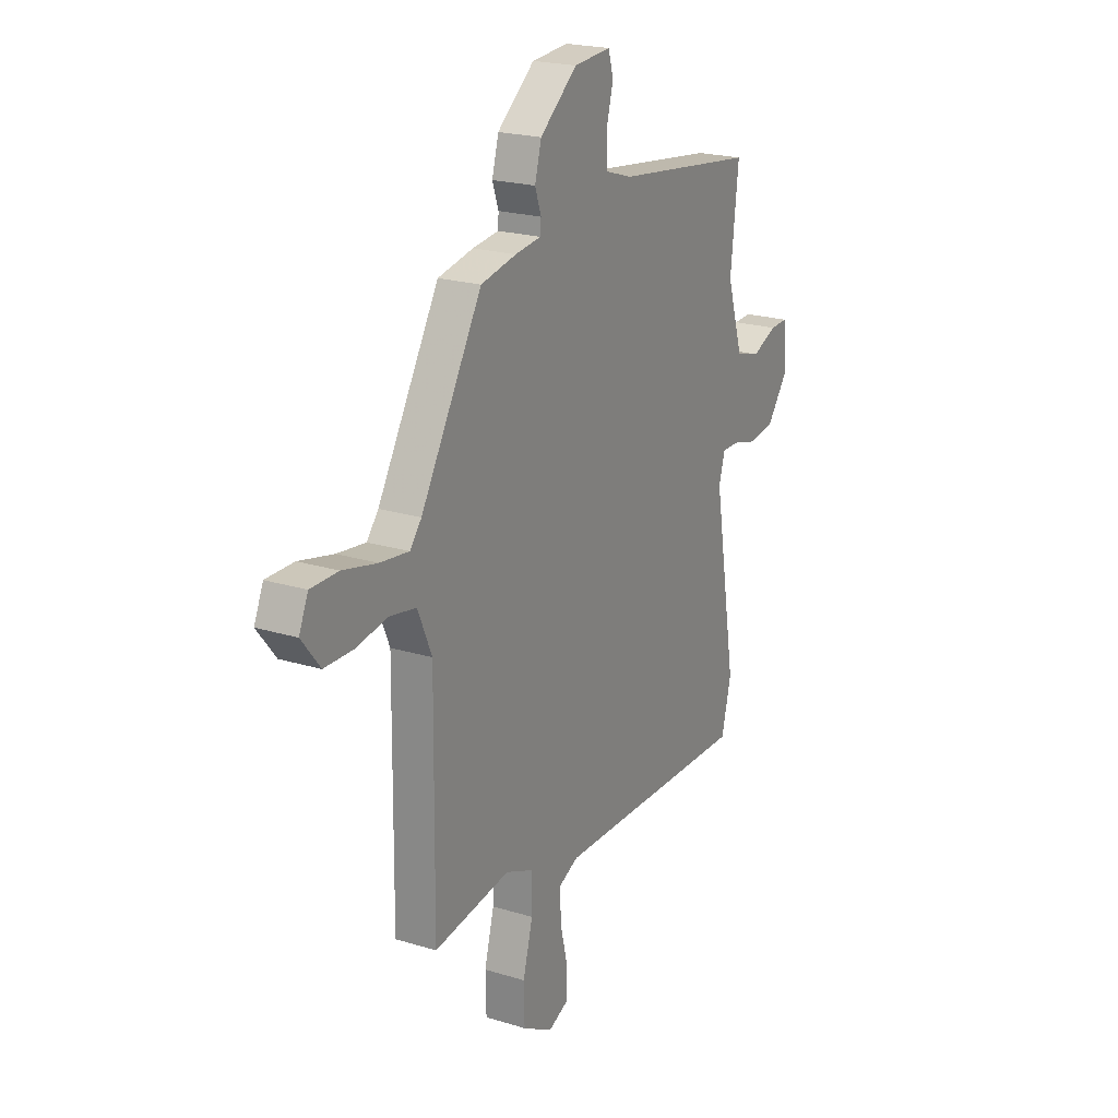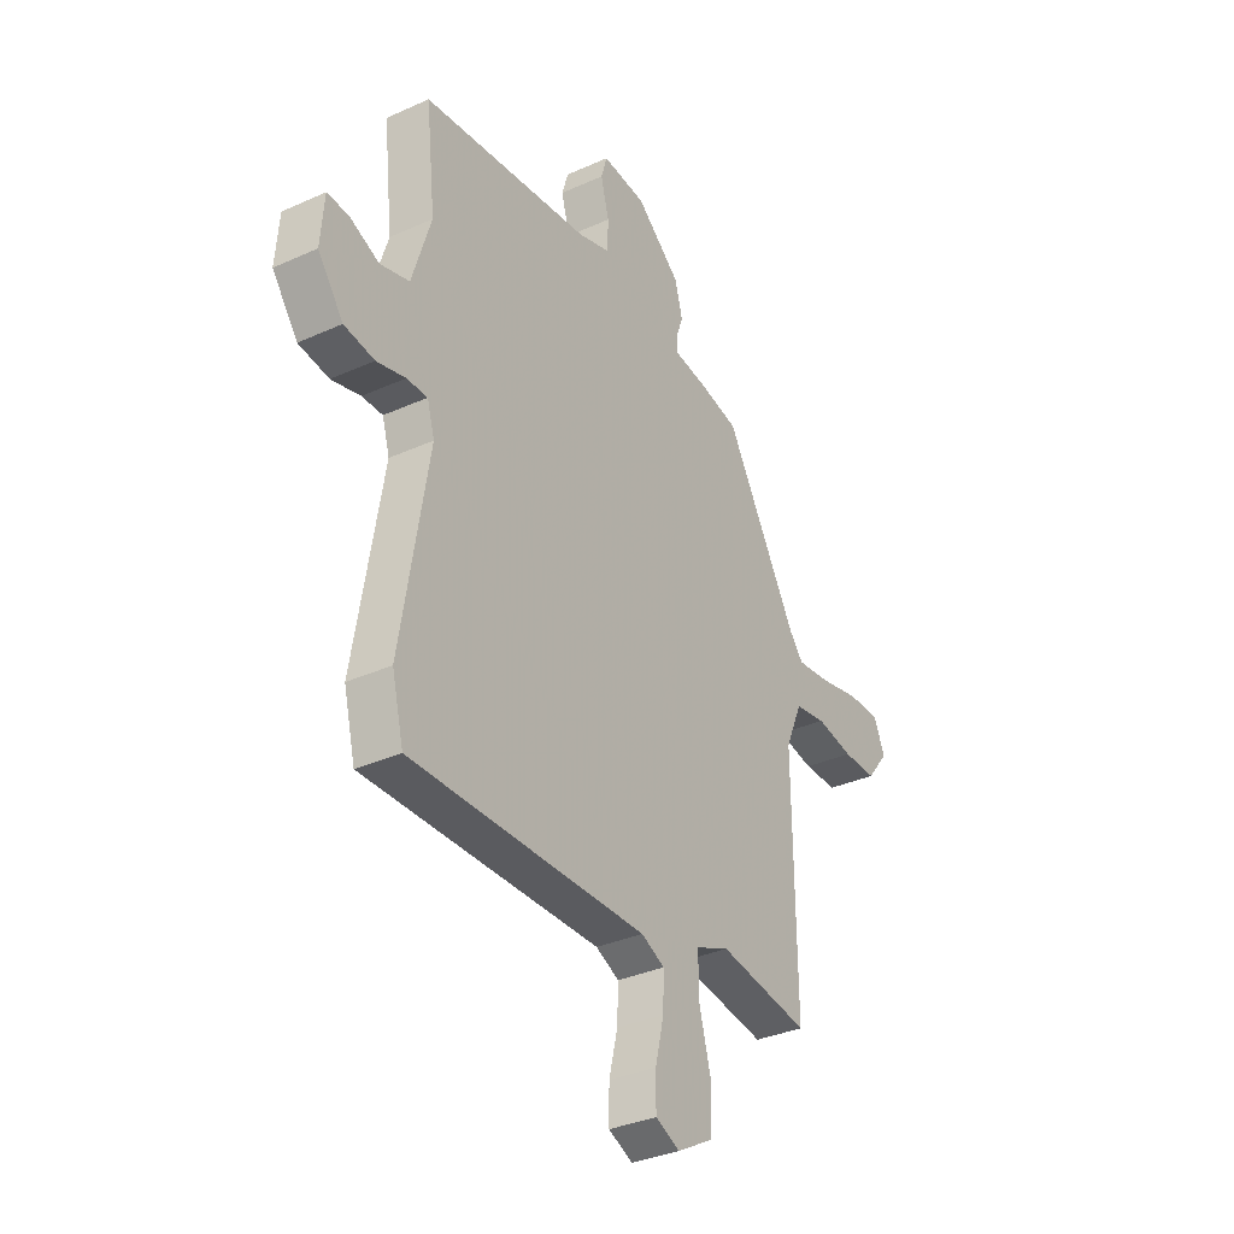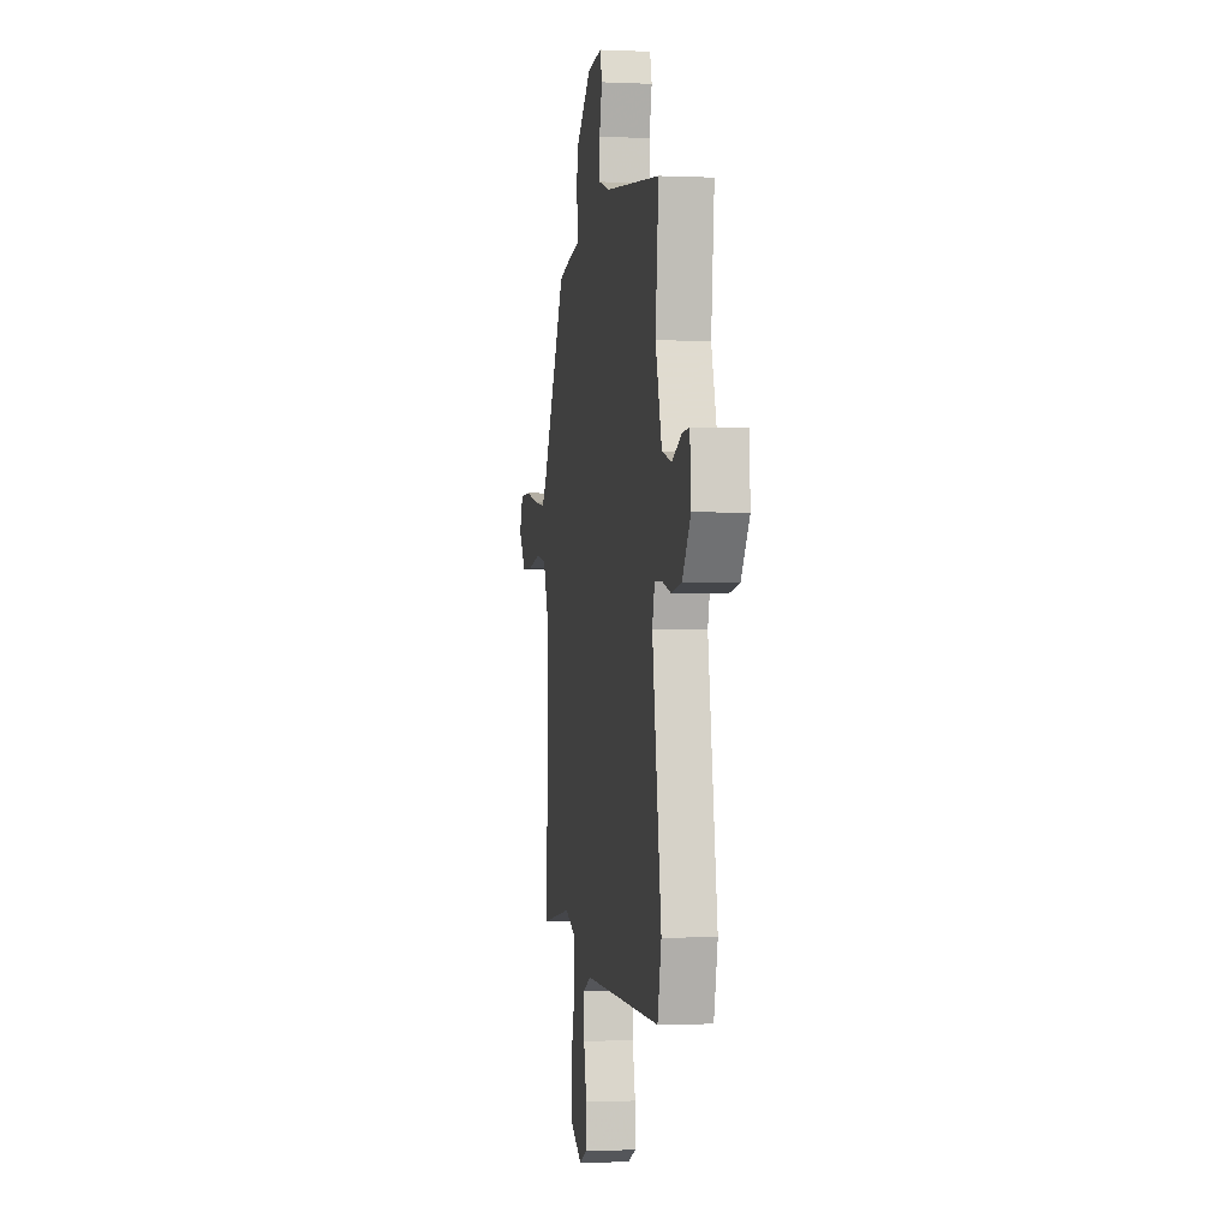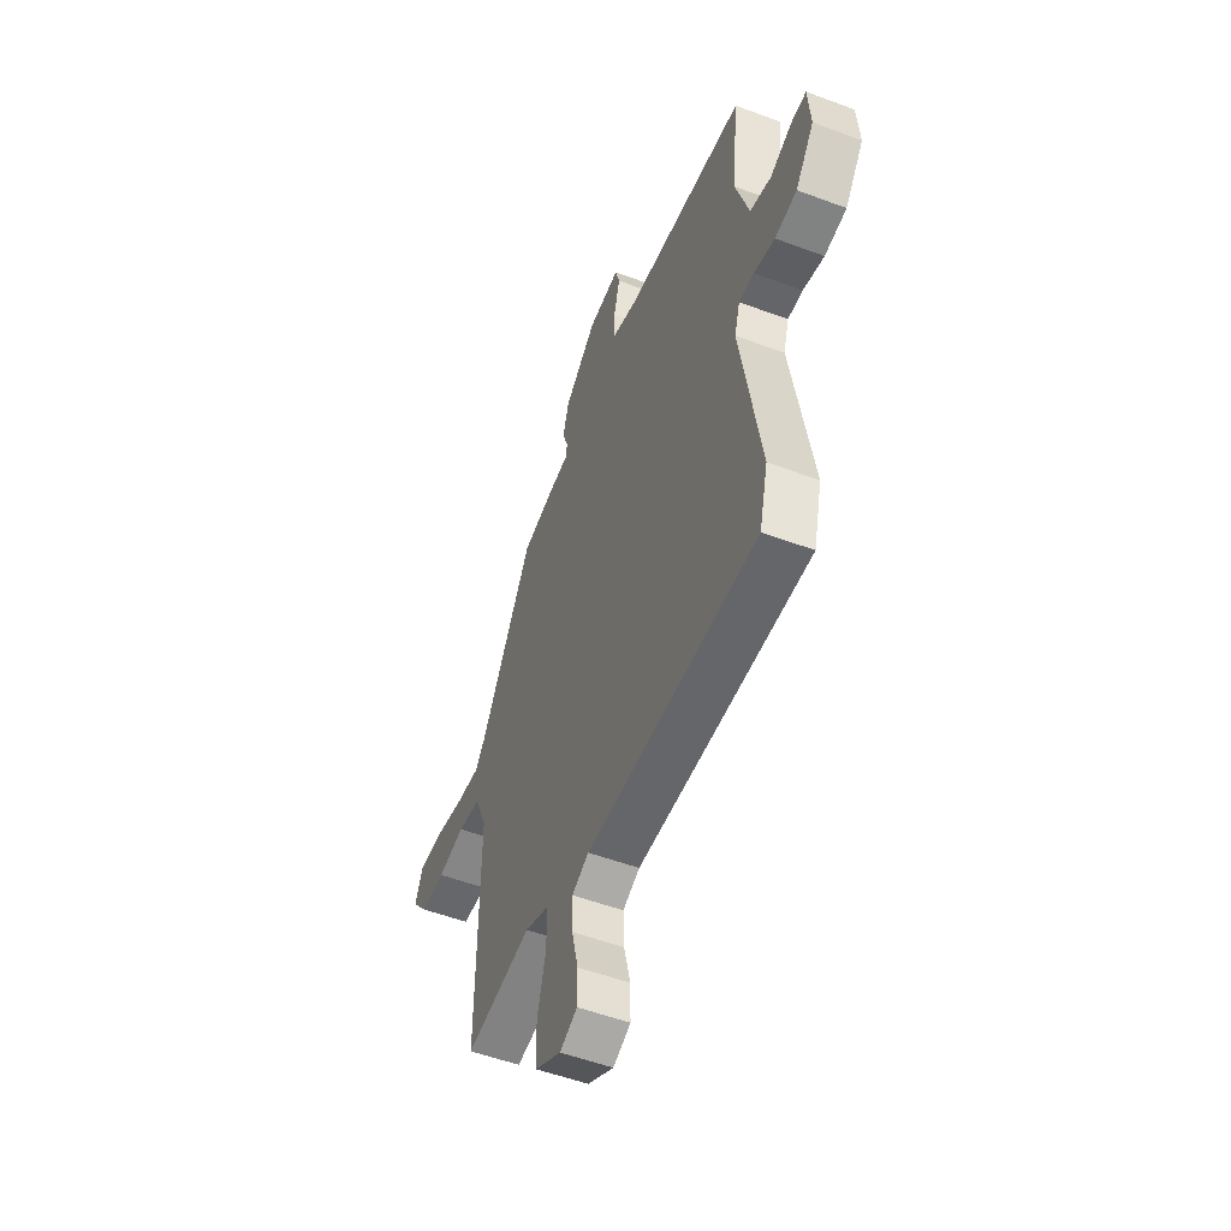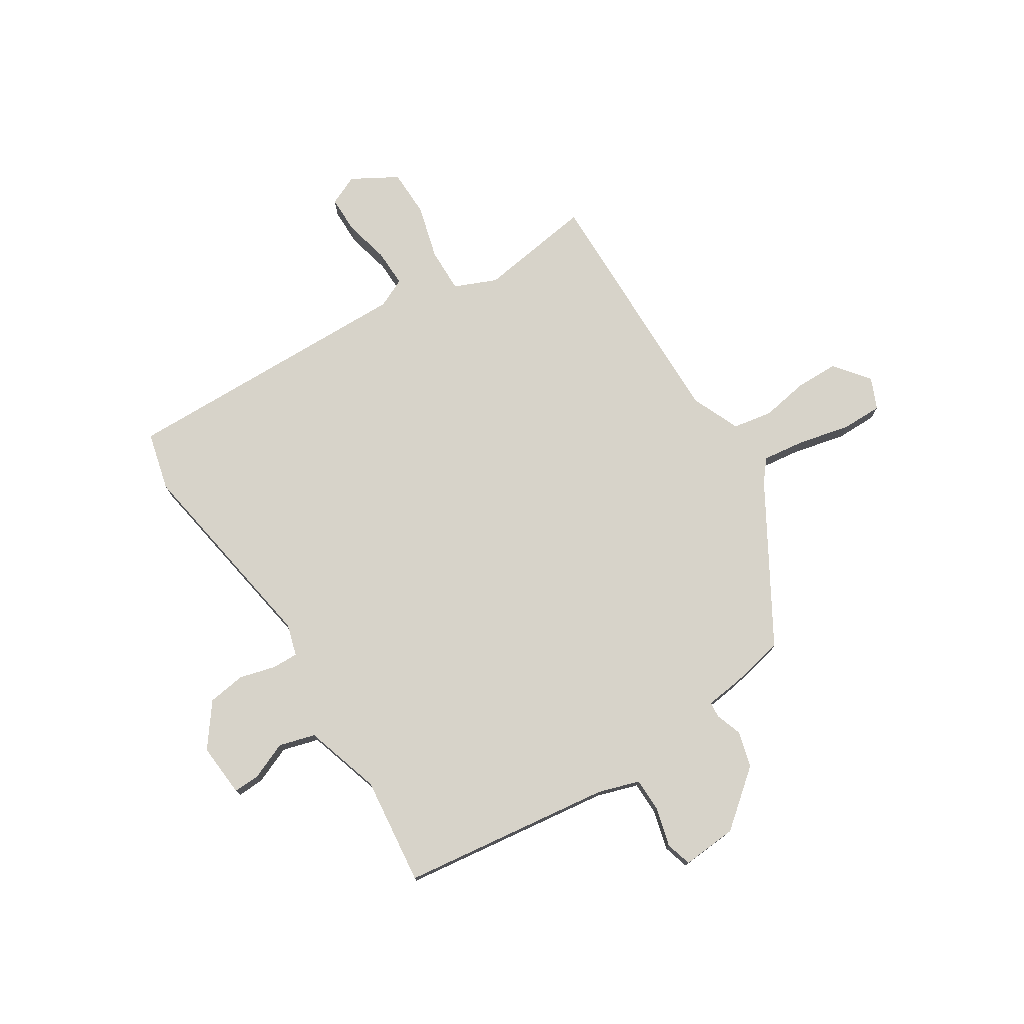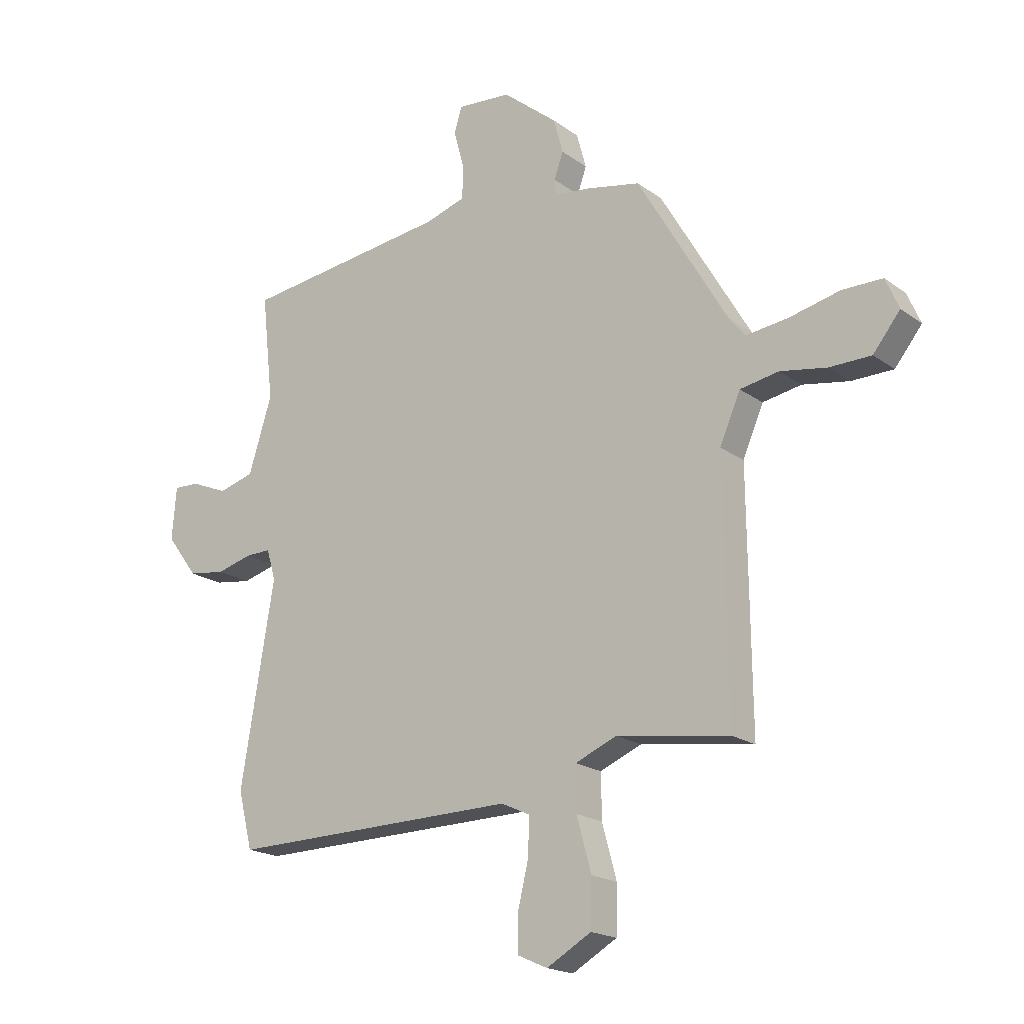
<metadata>
{"format":"obj","ext":"obj","renderer":"f3d","projection":"perspective","resolution":1024,"background":"white","views":[{"elev":21.4,"azim":118.6,"up":"+Z"},{"elev":-34.1,"azim":-58.6,"up":"+Z"},{"elev":-1.8,"azim":-99.2,"up":"+Z"},{"elev":-52.8,"azim":-111.9,"up":"+Z"},{"elev":76.2,"azim":-32.2,"up":"+Y"},{"elev":-19.0,"azim":36.7,"up":"+Z"}]}
</metadata>
<code>
v -0.489 0.07 -0.545
v -0.516 0.07 -0.437
v -0.453 0.07 -0.06
v -0.47 0.07 -0.002
v -0.518 0.07 -0.003
v -0.585 0.07 -0.021
v -0.655 0.07 -0.011
v -0.714 0.07 0.068
v -0.706 0.07 0.167
v -0.657 0.07 0.165
v -0.588 0.07 0.136
v -0.521 0.07 0.155
v -0.477 0.07 0.296
v -0.499 0.07 0.496
v -0.108 0.07 0.546
v -0.032 0.07 0.57
v -0.031 0.07 0.633
v -0.05 0.07 0.705
v -0.036 0.07 0.753
v 0.066 0.07 0.745
v 0.169 0.07 0.661
v 0.187 0.07 0.595
v 0.17 0.07 0.546
v 0.172 0.07 0.517
v 0.244 0.07 0.508
v 0.342 0.07 0.488
v 0.511 0.07 0.199
v 0.543 0.07 0.16
v 0.622 0.07 0.17
v 0.717 0.07 0.192
v 0.793 0.07 0.192
v 0.818 0.07 0.134
v 0.767 0.07 0.07
v 0.688 0.07 0.069
v 0.601 0.07 0.084
v 0.528 0.07 0.071
v 0.489 0.07 -0.019
v 0.494 0.07 -0.487
v 0.282 0.07 -0.456
v 0.204 0.07 -0.489
v 0.205 0.07 -0.571
v 0.232 0.07 -0.671
v 0.23 0.07 -0.759
v 0.146 0.07 -0.807
v 0.09 0.07 -0.782
v 0.09 0.07 -0.713
v 0.11 0.07 -0.63
v 0.112 0.07 -0.56
v 0.058 0.07 -0.535
v -0.489 0 -0.545
v -0.516 0 -0.437
v -0.453 0 -0.06
v -0.47 0 -0.002
v -0.518 0 -0.003
v -0.585 0 -0.021
v -0.655 0 -0.011
v -0.714 0 0.068
v -0.706 0 0.167
v -0.657 0 0.165
v -0.588 0 0.136
v -0.521 0 0.155
v -0.477 0 0.296
v -0.499 0 0.496
v -0.108 0 0.546
v -0.032 0 0.57
v -0.031 0 0.633
v -0.05 0 0.705
v -0.036 0 0.753
v 0.066 0 0.745
v 0.169 0 0.661
v 0.187 0 0.595
v 0.17 0 0.546
v 0.172 0 0.517
v 0.244 0 0.508
v 0.342 0 0.488
v 0.511 0 0.199
v 0.543 0 0.16
v 0.622 0 0.17
v 0.717 0 0.192
v 0.793 0 0.192
v 0.818 0 0.134
v 0.767 0 0.07
v 0.688 0 0.069
v 0.601 0 0.084
v 0.528 0 0.071
v 0.489 0 -0.019
v 0.494 0 -0.487
v 0.282 0 -0.456
v 0.204 0 -0.489
v 0.205 0 -0.571
v 0.232 0 -0.671
v 0.23 0 -0.759
v 0.146 0 -0.807
v 0.09 0 -0.782
v 0.09 0 -0.713
v 0.11 0 -0.63
v 0.112 0 -0.56
v 0.058 0 -0.535
f 45 46 47
f 44 45 47
f 43 44 47
f 42 43 47
f 41 42 47
f 40 41 47 48
f 37 38 39
f 36 37 39 40
f 33 34 35
f 32 33 35
f 31 32 35
f 30 31 35
f 29 30 35
f 28 29 35 36
f 40 48 49
f 36 40 49
f 28 36 49
f 27 28 49
f 21 22 23
f 20 21 23
f 19 20 23
f 18 19 23
f 17 18 23
f 16 17 23 24
f 15 16 24
f 26 27 49
f 25 26 49
f 24 25 49
f 15 24 49
f 14 15 49
f 13 14 49
f 9 10 11
f 8 9 11
f 7 8 11
f 6 7 11
f 5 6 11
f 49 1 2 3
f 49 3 4
f 12 13 49 4
f 4 5 11 12
f 96 95 94
f 96 94 93
f 96 93 92
f 96 92 91
f 96 91 90
f 97 96 90 89
f 88 87 86
f 89 88 86 85
f 84 83 82
f 84 82 81
f 84 81 80
f 84 80 79
f 84 79 78
f 85 84 78 77
f 98 97 89
f 98 89 85
f 98 85 77
f 98 77 76
f 72 71 70
f 72 70 69
f 72 69 68
f 72 68 67
f 72 67 66
f 73 72 66 65
f 73 65 64
f 98 76 75
f 98 75 74
f 98 74 73
f 98 73 64
f 98 64 63
f 98 63 62
f 60 59 58
f 60 58 57
f 60 57 56
f 60 56 55
f 60 55 54
f 52 51 50 98
f 53 52 98
f 53 98 62 61
f 61 60 54 53
f 1 50 51 2
f 2 51 52 3
f 3 52 53 4
f 4 53 54 5
f 5 54 55 6
f 6 55 56 7
f 7 56 57 8
f 8 57 58 9
f 9 58 59 10
f 10 59 60 11
f 11 60 61 12
f 12 61 62 13
f 13 62 63 14
f 14 63 64 15
f 15 64 65 16
f 16 65 66 17
f 17 66 67 18
f 18 67 68 19
f 19 68 69 20
f 20 69 70 21
f 21 70 71 22
f 22 71 72 23
f 23 72 73 24
f 24 73 74 25
f 25 74 75 26
f 26 75 76 27
f 27 76 77 28
f 28 77 78 29
f 29 78 79 30
f 30 79 80 31
f 31 80 81 32
f 32 81 82 33
f 33 82 83 34
f 34 83 84 35
f 35 84 85 36
f 36 85 86 37
f 37 86 87 38
f 38 87 88 39
f 39 88 89 40
f 40 89 90 41
f 41 90 91 42
f 42 91 92 43
f 43 92 93 44
f 44 93 94 45
f 45 94 95 46
f 46 95 96 47
f 47 96 97 48
f 48 97 98 49
f 49 98 50 1

</code>
